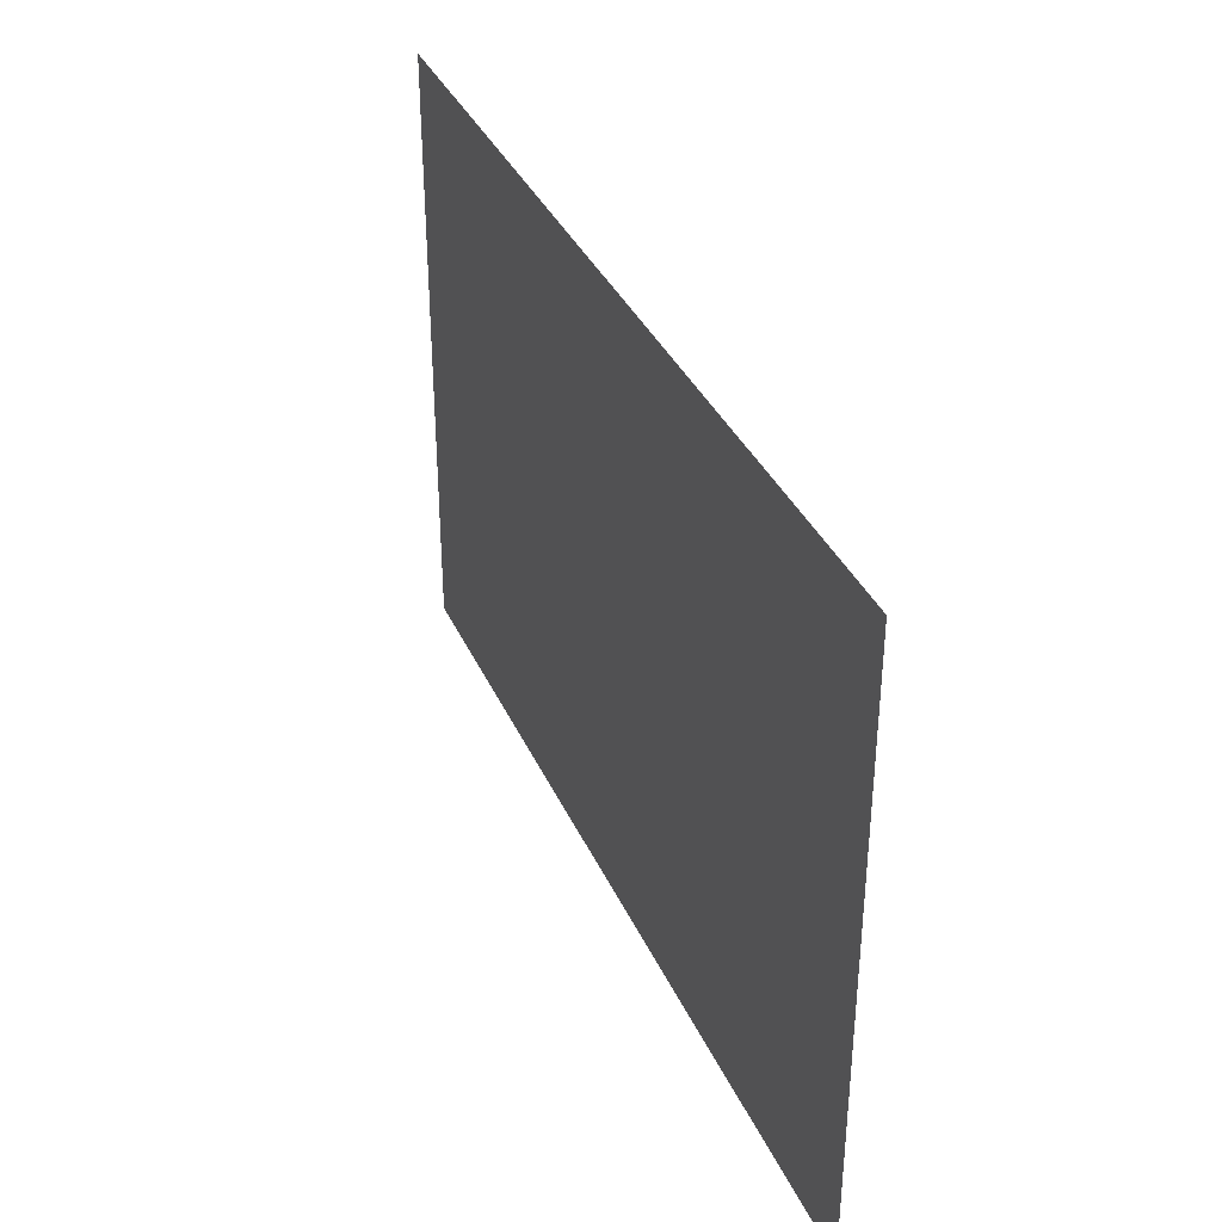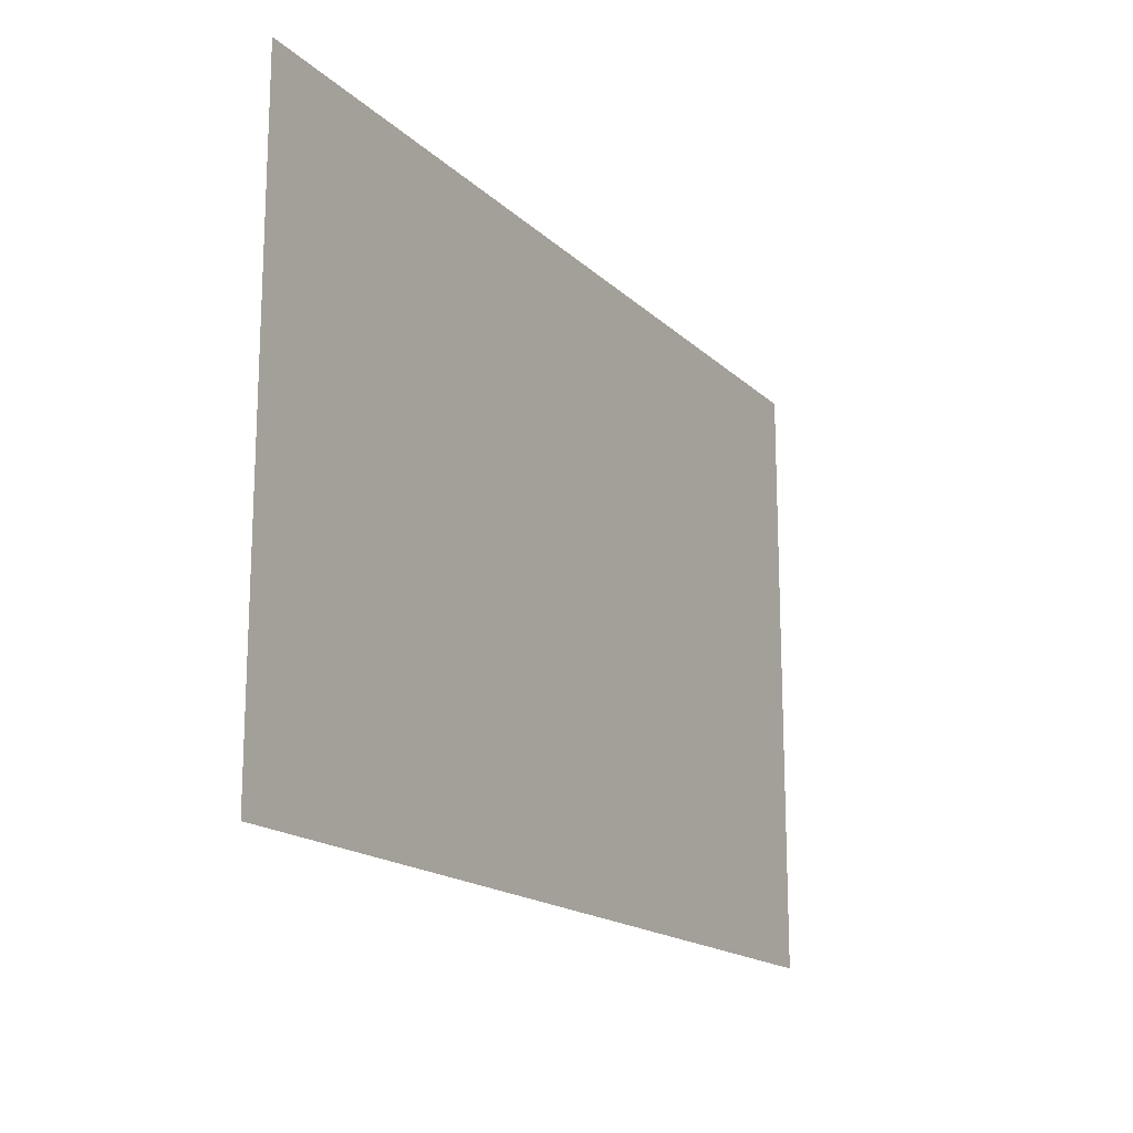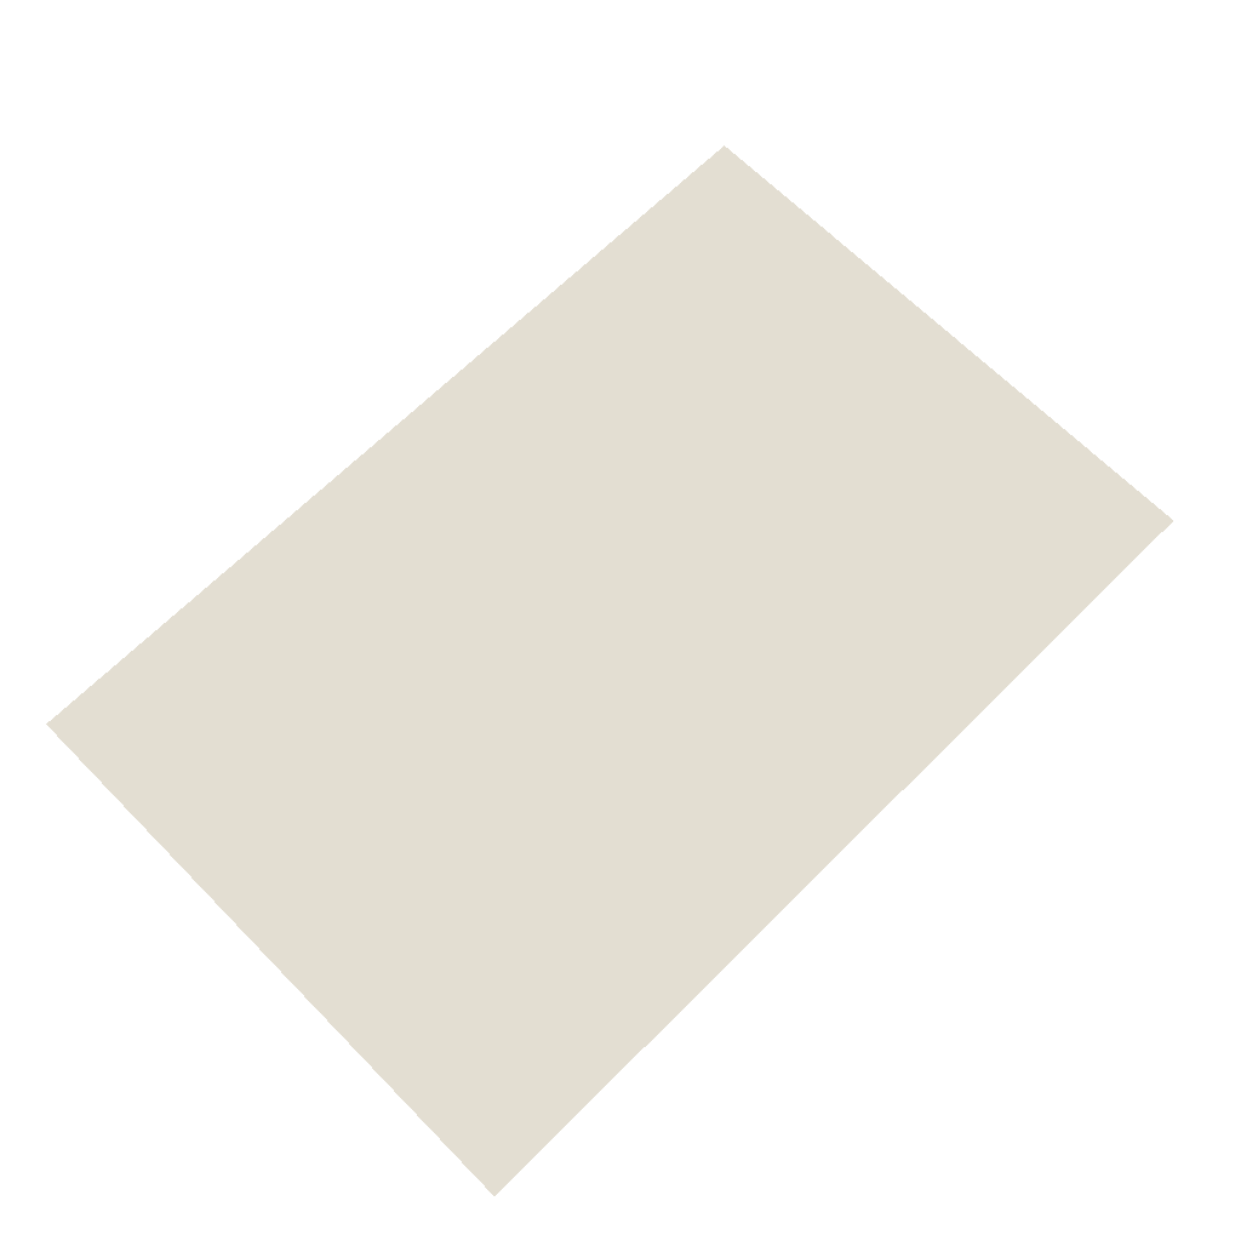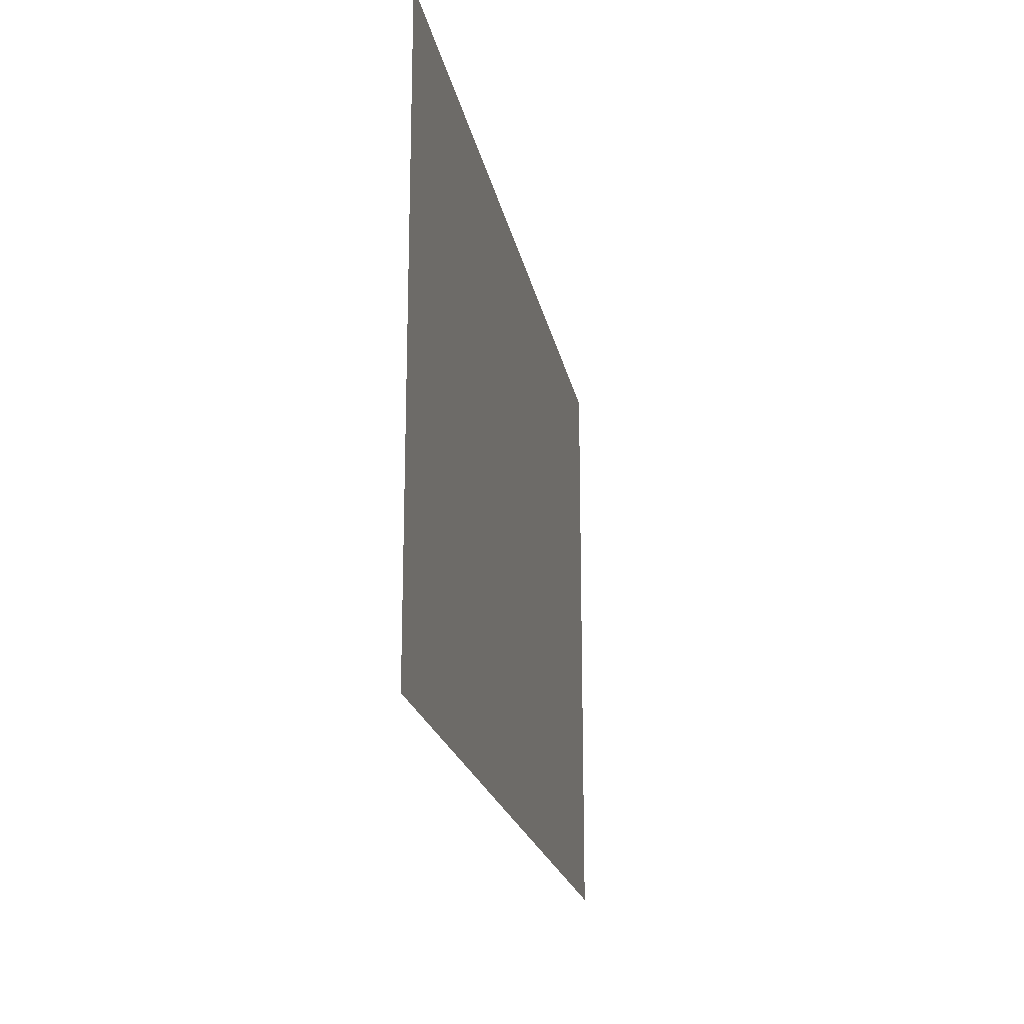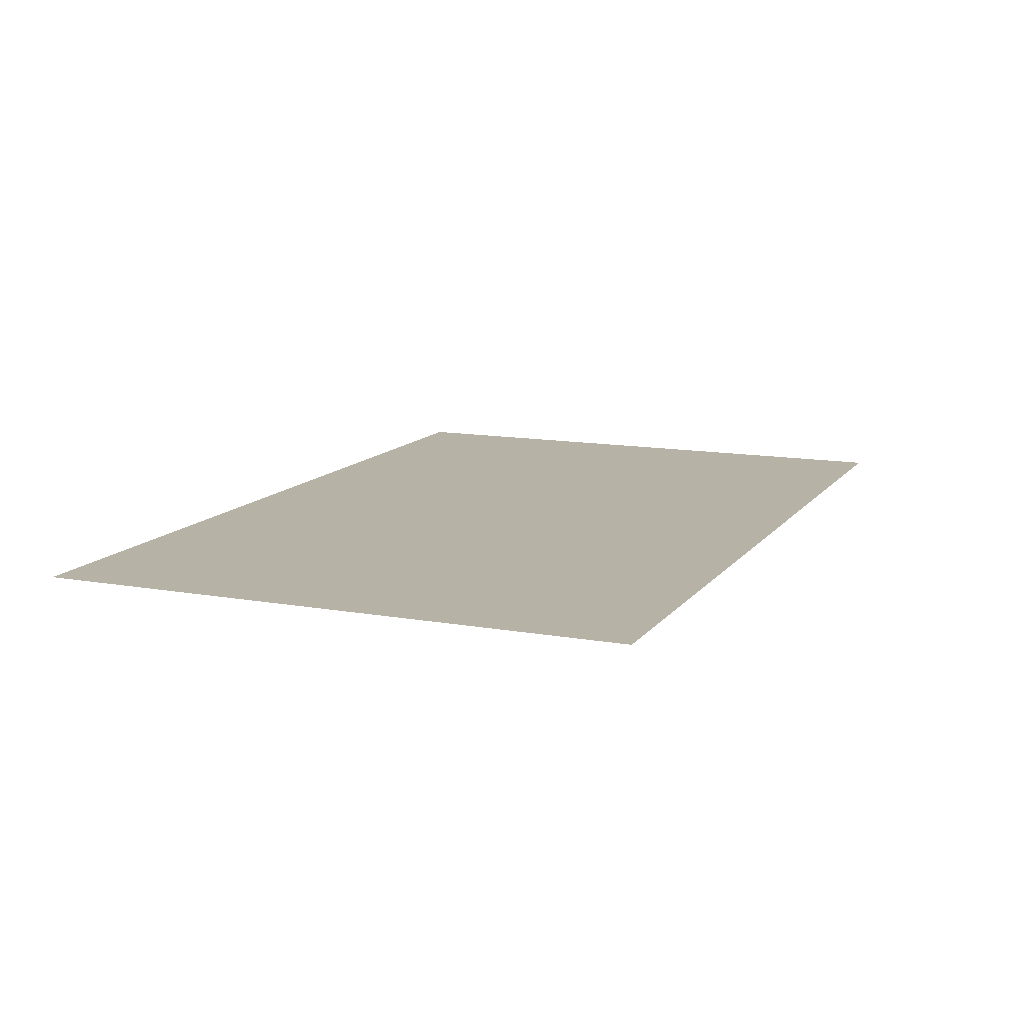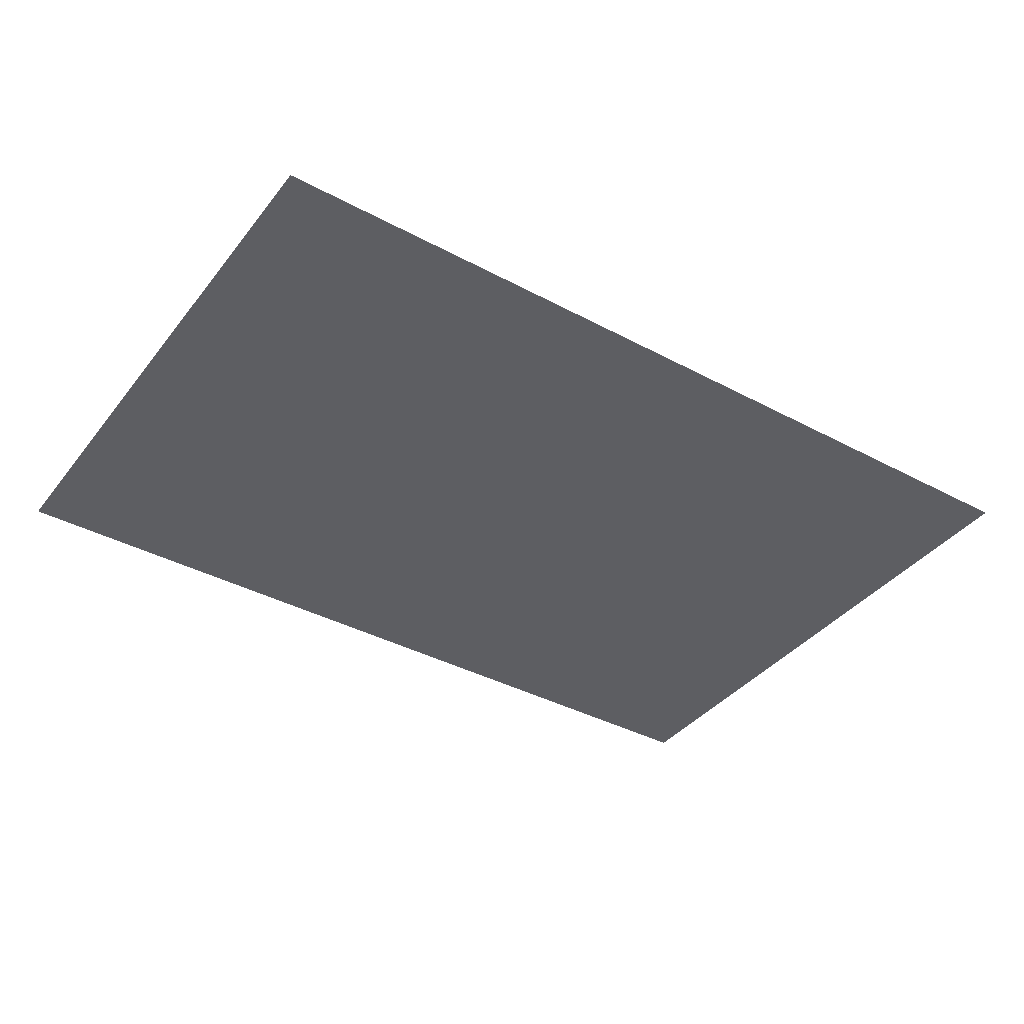
<metadata>
{"format":"obj","ext":"obj","renderer":"f3d","projection":"perspective","resolution":1024,"background":"white","views":[{"elev":36.1,"azim":-112.1,"up":"+Z"},{"elev":-16.9,"azim":-60.3,"up":"+Z"},{"elev":67.7,"azim":-44.8,"up":"+Y"},{"elev":-19.9,"azim":-79.6,"up":"+Z"},{"elev":12.4,"azim":-67.2,"up":"+Y"},{"elev":-38.7,"azim":146.1,"up":"+Y"}]}
</metadata>
<code>
o Carpet_0007.001
v -1.231 0 0.8229
v 1.231 0 0.8229
v -1.231 -0 -0.8229
v 1.231 -0 -0.8229
f 1 2 4 3

</code>
